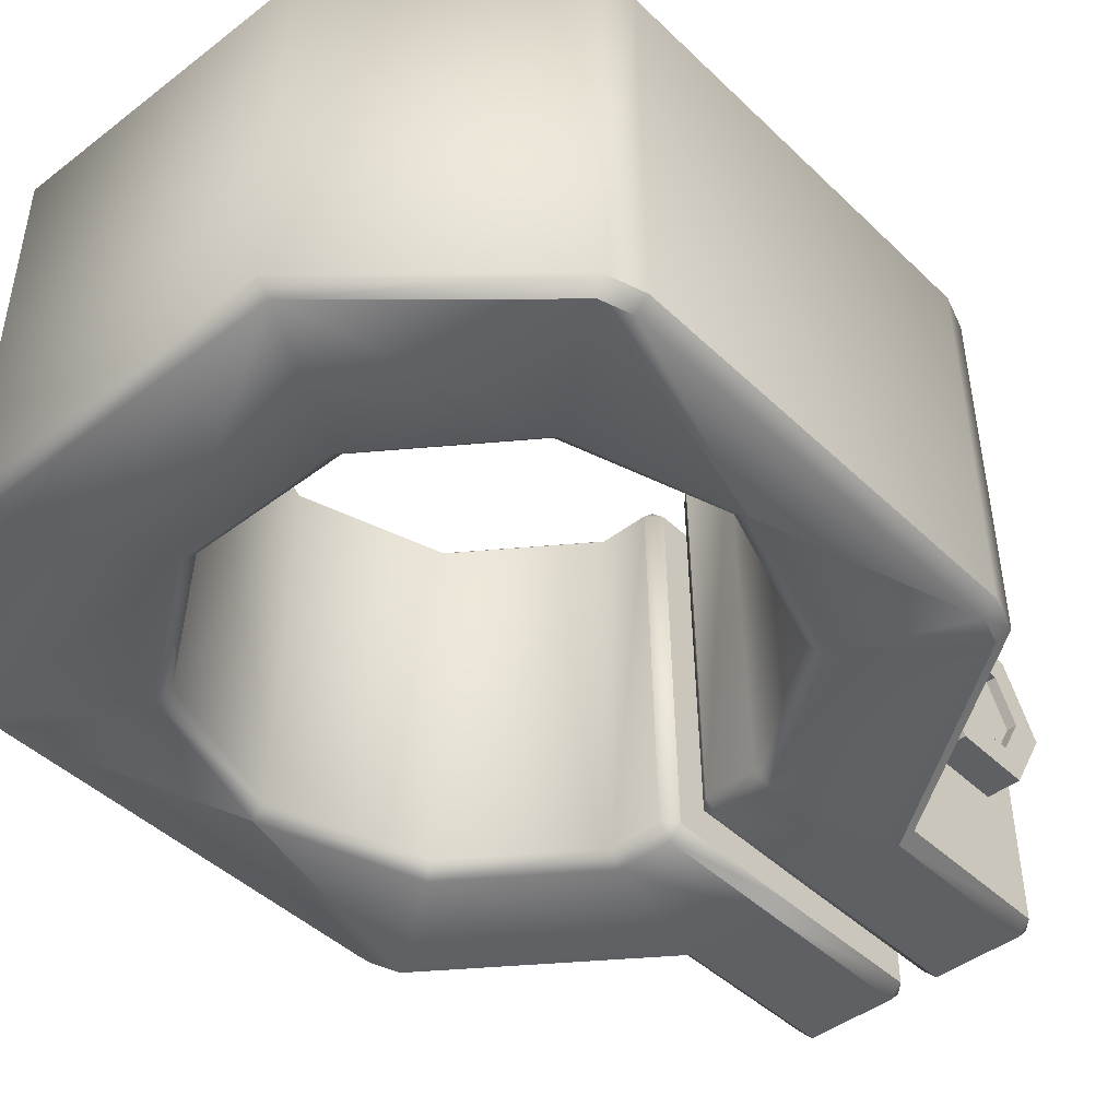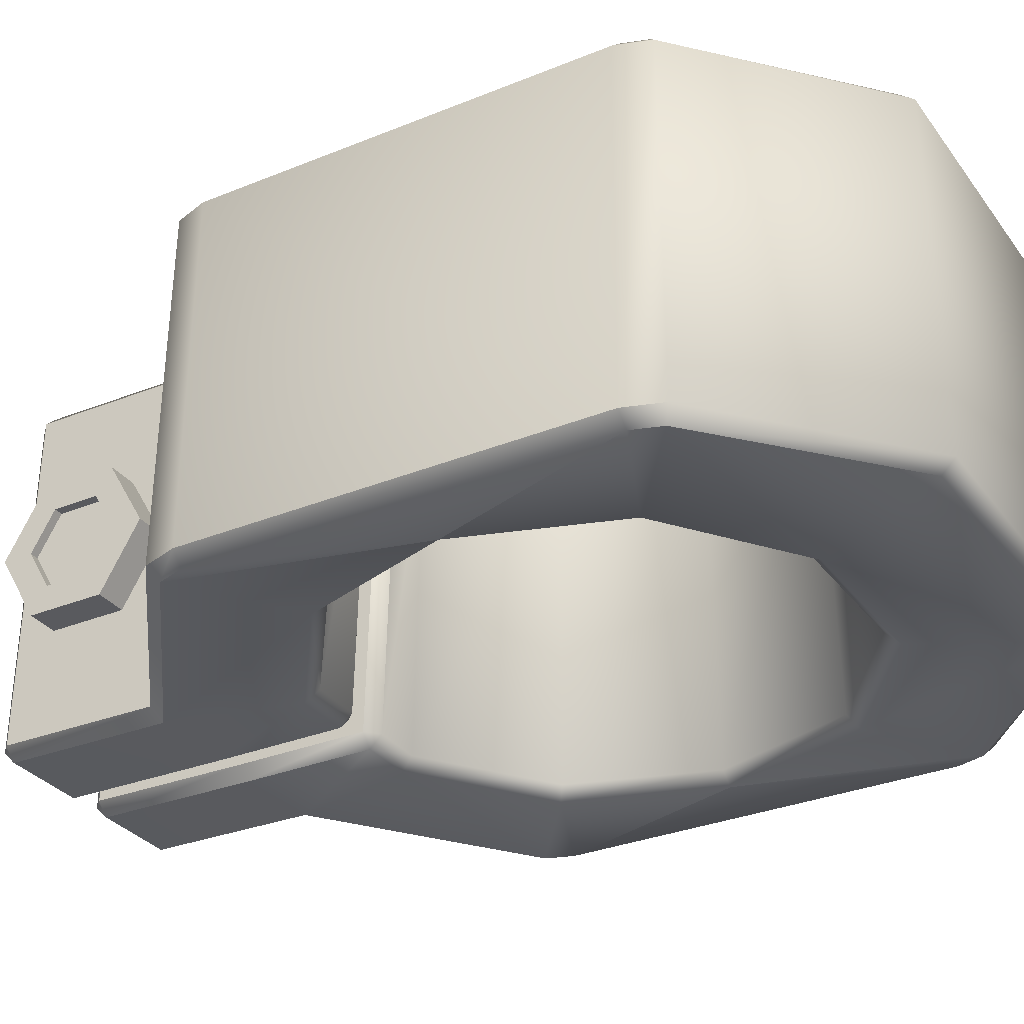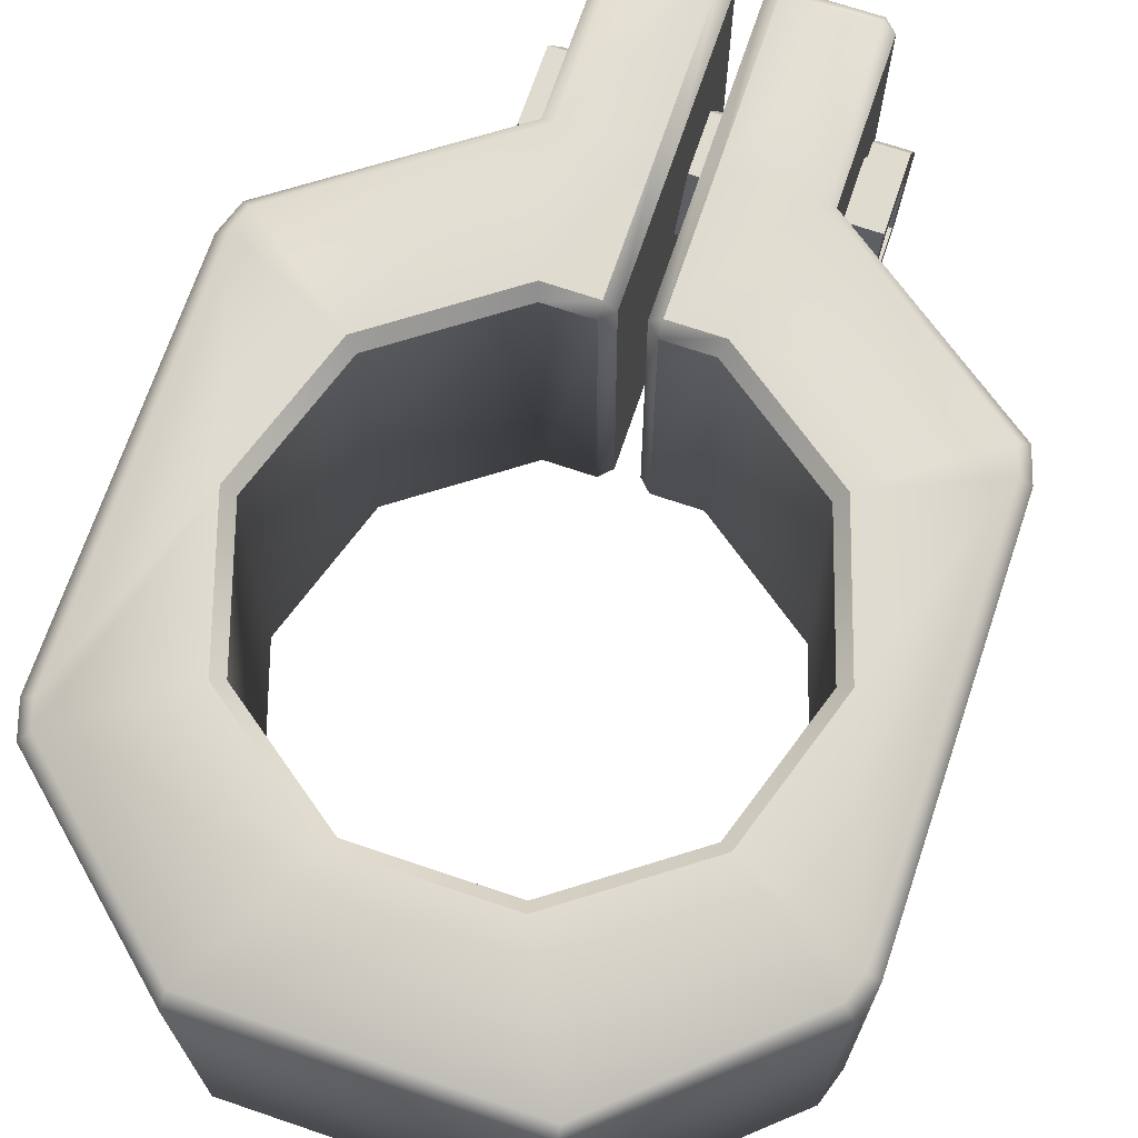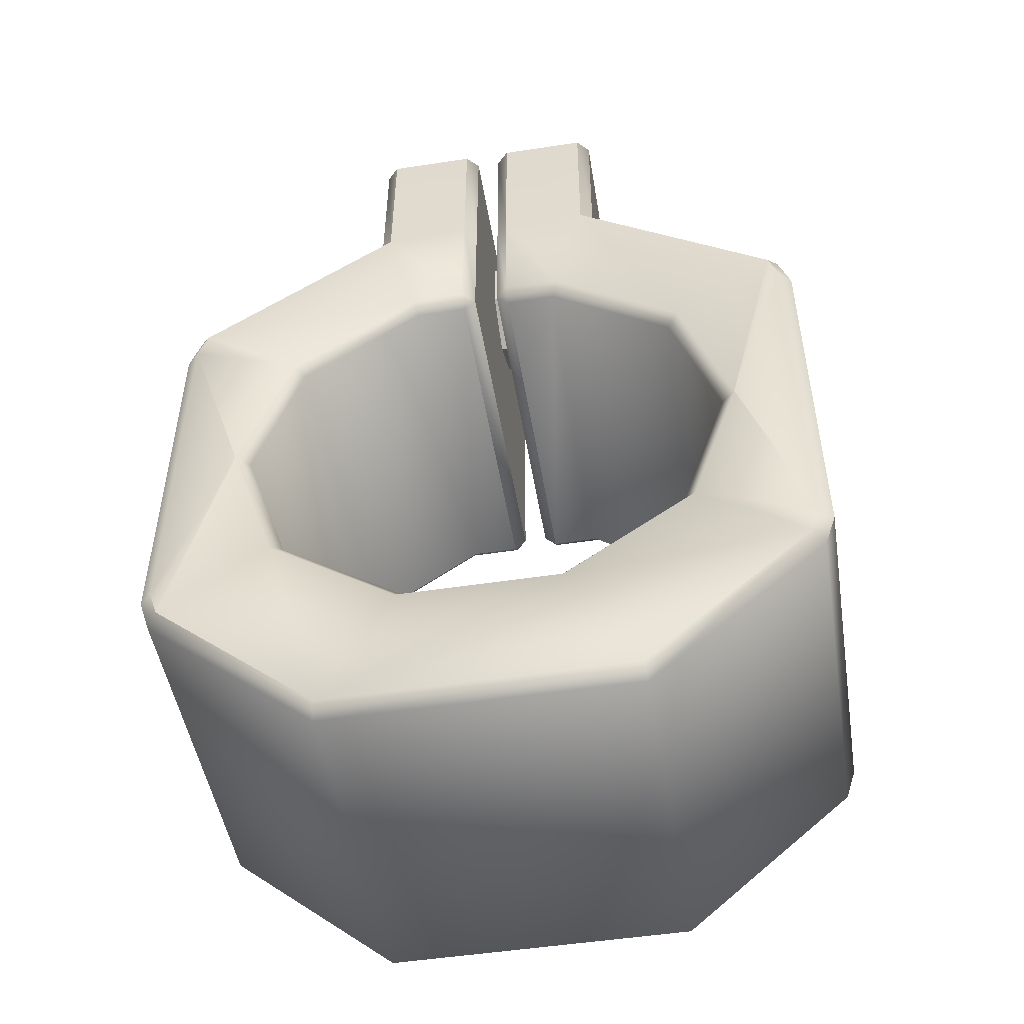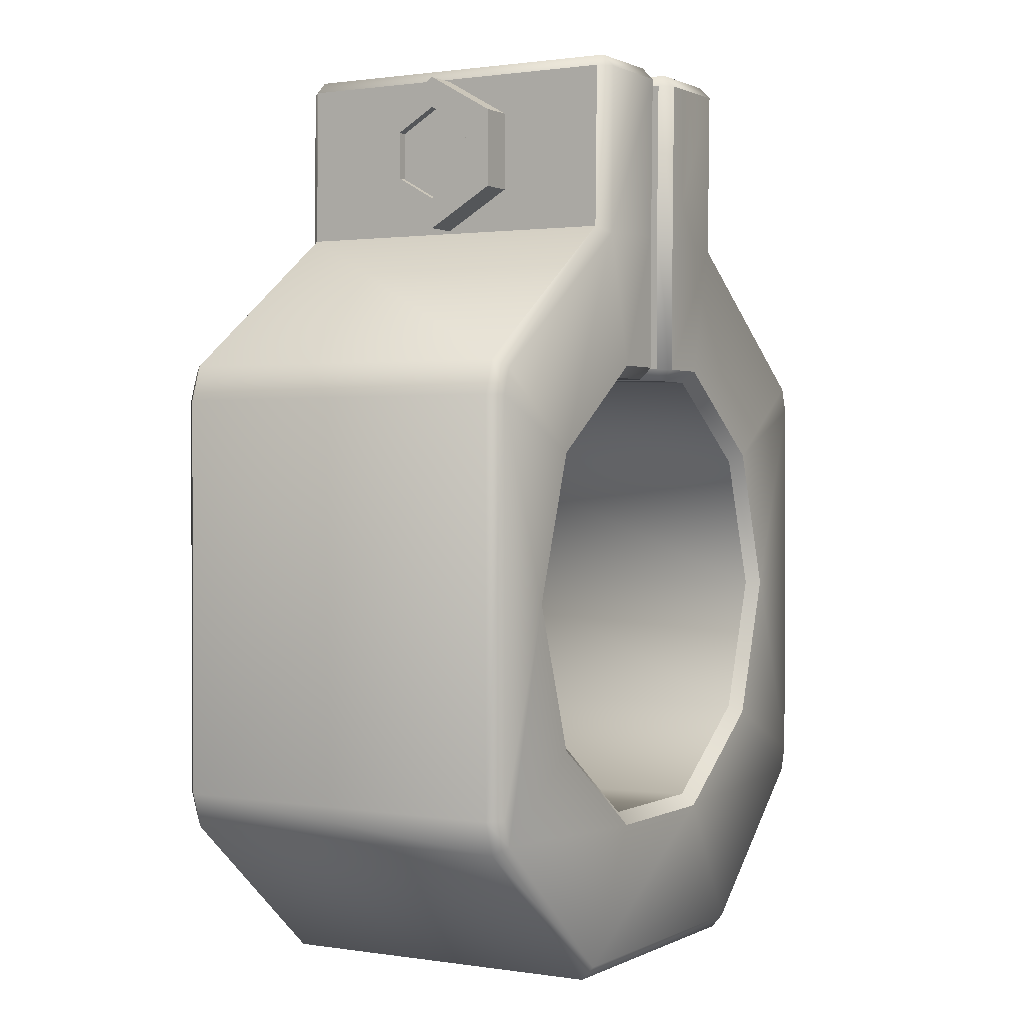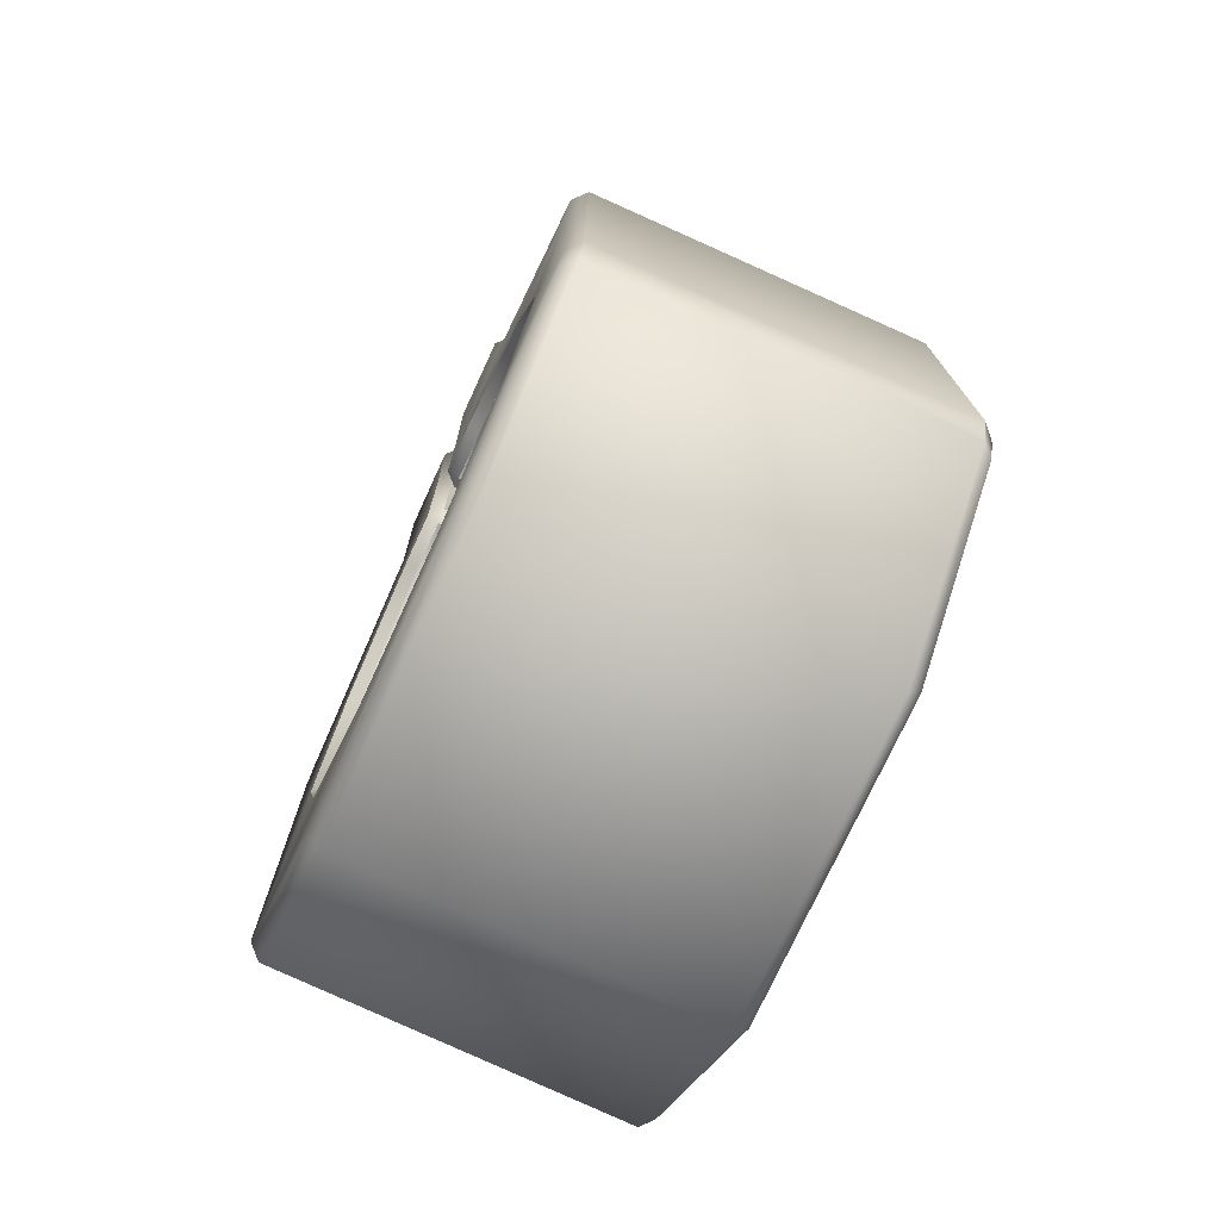
<metadata>
{"format":"obj","ext":"obj","renderer":"f3d","projection":"perspective","resolution":1024,"background":"white","views":[{"elev":-44.4,"azim":-138.1,"up":"+Y"},{"elev":-31.4,"azim":120.1,"up":"+Y"},{"elev":70.3,"azim":-161.3,"up":"+Y"},{"elev":-50.4,"azim":9.5,"up":"+Z"},{"elev":1.0,"azim":121.4,"up":"+Z"},{"elev":-75.1,"azim":-114.7,"up":"+Z"}]}
</metadata>
<code>
o P_eClamp_B_05
v 0.122 0.03429 0.355
v 0.122 -0.03263 0.3936
v -0.122 0.03429 0.355
v -0.122 -0.03263 0.3936
v 0.122 0.00083 0.4129
v 0.122 0.03429 0.3936
v -0.122 0.03429 0.3936
v -0.122 0.00083 0.4129
v 0.122 0.00083 0.3357
v 0.122 -0.03263 0.355
v -0.122 -0.03263 0.355
v -0.122 0.00083 0.3357
v -0.1027 -0.05448 0.3423
v 0.1026 -0.05448 0.3423
v -0.1027 -0.05448 0.4062
v 0.1026 -0.05448 0.4062
v -0.1027 0.00083 0.4382
v 0.1298 0.05615 0.3423
v 0.1026 0.00083 0.4382
v 0.1298 -0.05448 0.4062
v -0.1027 0.05615 0.4062
v -0.1298 0.05615 0.3423
v 0.1026 0.05615 0.4062
v -0.1298 -0.05448 0.4062
v -0.1027 0.00083 0.3104
v -0.1027 0.05615 0.3423
v 0.1298 0.00083 0.4382
v 0.1298 0.05615 0.4062
v -0.1298 0.05615 0.4062
v -0.1298 0.00083 0.4382
v 0.1026 0.05615 0.3423
v 0.1026 0.00083 0.3104
v 0.1298 0.00083 0.3104
v 0.1298 -0.05448 0.3423
v -0.1298 -0.05448 0.3423
v -0.1298 0.00083 0.3104
v -0.1298 -0.03263 0.355
v 0.1298 -0.03263 0.355
v -0.1298 -0.03263 0.3936
v 0.1298 -0.03263 0.3936
v -0.1298 0.00083 0.4129
v 0.1298 0.00083 0.4129
v -0.1298 0.03429 0.3936
v 0.1298 0.03429 0.3936
v -0.1298 0.00083 0.3357
v -0.1298 0.03429 0.355
v -0.1027 -0.04262 0.3492
v 0.1026 -0.04262 0.3492
v 0.1298 0.03429 0.355
v 0.1298 0.00083 0.3357
v 0.1026 0.00083 0.3241
v -0.1027 0.00083 0.3241
v 0.1026 0.04428 0.3492
v -0.1027 0.04428 0.3492
v 0.1026 0.04428 0.3994
v -0.1027 0.04428 0.3994
v 0.1026 0.00083 0.4244
v -0.1027 0.00083 0.4244
v 0.1026 -0.04262 0.3994
v -0.1027 -0.04262 0.3994
v -0.02003 0.1536 0.439
v -0.01003 0.1436 0.4391
v -0.02003 0.1437 0.4491
v 0.00999 0.1436 0.4391
v 0.01999 0.1536 0.439
v 0.01999 0.1437 0.4491
v -0.02002 -0.1405 0.452
v -0.01002 -0.1406 0.442
v -0.02002 -0.1506 0.4421
v 0.009994 -0.1406 0.442
v 0.01999 -0.1404 0.452
v 0.01999 -0.1505 0.4421
v -0.02002 -0.1519 0.1999
v -0.01002 -0.1419 0.1997
v -0.02002 -0.1419 0.1897
v 0.01 -0.1419 0.1997
v 0.02 -0.1519 0.1999
v 0.02 -0.1419 0.1897
v 0.01999 0.1522 0.3068
v 0.009995 0.1422 0.3069
v -0.01002 0.1422 0.3069
v -0.02002 0.1522 0.3068
v 0.02 -0.1519 0.3099
v 0.009999 -0.1419 0.3098
v -0.01002 -0.1419 0.3098
v -0.02002 -0.1519 0.3099
v -0.02002 0.142 0.1832
v -0.01002 0.142 0.1933
v -0.02002 0.152 0.193
v 0.009997 0.142 0.1933
v 0.02 0.142 0.1832
v 0.02 0.152 0.193
v -0.09972 0.1436 0.4391
v -0.08969 0.1536 0.439
v -0.08972 0.1437 0.4491
v 0.08965 0.1536 0.439
v 0.09968 0.1436 0.4391
v 0.08968 0.1437 0.4491
v -0.0907 -0.1506 0.4421
v -0.1007 -0.1406 0.442
v -0.09067 -0.1405 0.452
v 0.1006 -0.1405 0.442
v 0.09068 -0.1505 0.4421
v 0.09064 -0.1404 0.452
v 0.2524 0.1522 0.1834
v 0.261 0.1423 0.1897
v 0.09969 0.1422 0.3069
v 0.08966 0.1521 0.3017
v -0.08968 0.1521 0.3017
v -0.09972 0.1422 0.3069
v -0.2525 0.1522 0.1834
v -0.2611 0.1422 0.1897
v -0.2525 0.1522 -0.1834
v -0.2611 0.1422 -0.1897
v -0.1215 0.1422 -0.313
v -0.1204 0.1521 -0.3017
v 0.1204 0.1521 -0.3017
v 0.1215 0.1422 -0.313
v 0.261 0.1423 -0.1897
v 0.2524 0.1522 -0.1834
v 0.1558 0.1419 0.1133
v 0.1642 0.1519 0.1193
v 0.2029 0.1519 2e-06
v 0.1927 0.1418 2e-06
v 0.06269 0.152 0.193
v 0.05951 0.142 0.1832
v -0.05954 0.142 0.1832
v -0.06271 0.152 0.193
v -0.1559 0.1419 0.1133
v -0.1642 0.152 0.1193
v -0.2029 0.1519 2e-06
v -0.1927 0.1419 2e-06
v -0.1559 0.1419 -0.1133
v -0.1642 0.152 -0.1193
v -0.06271 0.152 -0.193
v -0.05954 0.142 -0.1832
v 0.05951 0.142 -0.1832
v 0.06269 0.152 -0.193
v 0.1642 0.1519 -0.1193
v 0.1558 0.1419 -0.1133
v 0.1615 -0.1419 -0.1174
v 0.1703 -0.1519 -0.1237
v 0.06495 -0.1519 -0.1999
v 0.06162 -0.1419 -0.1897
v -0.06164 -0.1419 -0.1897
v -0.06496 -0.1519 -0.1999
v -0.1702 -0.1519 -0.1237
v -0.1615 -0.1419 -0.1174
v -0.2106 -0.1519 2e-06
v -0.1998 -0.1419 2e-06
v -0.1702 -0.1519 0.1237
v -0.1615 -0.1419 0.1174
v -0.06496 -0.1519 0.1999
v -0.06164 -0.1419 0.1897
v 0.06162 -0.1419 0.1897
v 0.06495 -0.1519 0.1999
v 0.2106 -0.1519 2e-06
v 0.1998 -0.1419 2e-06
v 0.1615 -0.1419 0.1174
v 0.1703 -0.1519 0.1237
v 0.2552 -0.1519 0.1854
v 0.2637 -0.1419 0.1916
v 0.09068 -0.152 0.3048
v 0.1006 -0.1419 0.3098
v -0.1007 -0.1419 0.3098
v -0.0907 -0.152 0.3048
v -0.2552 -0.1519 0.1854
v -0.2636 -0.1419 0.1915
v -0.2636 -0.1419 -0.1915
v -0.2552 -0.1519 -0.1854
v -0.1217 -0.152 -0.3048
v -0.1226 -0.1419 -0.3159
v 0.1226 -0.1419 -0.3159
v 0.1217 -0.152 -0.3048
v 0.2552 -0.1519 -0.1854
v 0.2637 -0.1419 -0.1916
v 0.2592 0.1522 0.1627
v 0.2592 0.1522 -0.1627
v 0.203 0.1519 2e-06
v 0.2698 0.1423 -0.1627
v 0.2698 0.1423 0.1627
v -0.2698 0.1423 0.1627
v -0.2698 0.1423 -0.1627
v -0.2592 0.1522 -0.1627
v -0.2592 0.1522 0.1627
v -0.203 0.1519 2e-06
v 0.2731 -0.1419 0.1626
v 0.2731 -0.1419 -0.1626
v 0.2627 -0.1519 -0.1627
v 0.2627 -0.1519 0.1627
v 0.2107 -0.1519 2e-06
v -0.2626 -0.1519 0.1627
v -0.2626 -0.1519 -0.1627
v -0.2106 -0.1519 2e-06
v -0.2731 -0.1419 -0.1626
v -0.2731 -0.1419 0.1626
g P_eClamp_B_05_Verbindung
f 67 101 99 69
f 134 131 132 133
f 195 169 170 193
f 150 152 151 149
f 152 154 153 151
f 95 63 61 94
f 156 77 78 155
f 73 153 154 75
f 86 73 74 85
f 77 83 84 76
f 82 61 62 81
f 89 82 81 88
f 63 67 68 62
f 69 86 85 68
f 177 105 106 181
f 112 110 109 111
f 125 122 121 126
f 148 150 149 147
f 162 164 163 161
f 169 172 171 170
f 130 128 127 129
f 66 98 96 65
f 126 91 92 125
f 65 79 80 64
f 91 78 76 90
f 71 66 64 70
f 79 92 90 80
f 75 87 88 74
f 101 95 93 100
f 110 93 94 109
f 102 97 98 104
f 83 72 70 84
f 166 99 100 165
f 97 107 108 96
f 164 102 103 163
f 124 121 122 123
f 135 134 133 136
f 139 138 137 140
f 140 124 123 139
f 145 148 147 146
f 189 191 157 142 175
f 119 118 117 120
f 155 159 160 156
f 181 106 162 187
f 165 168 167 166
f 107 106 105 108
f 104 71 72 103
f 128 89 87 127
f 115 114 113 116
f 130 131 186 185 111
f 131 130 129 132
f 141 144 143 142
f 173 176 175 174
f 72 71 70
f 69 68 67
f 68 85 81 62
f 142 157 158 141
f 157 160 159 158
f 183 114 169 195
f 189 175 176 188
f 63 62 61
f 75 74 73
f 95 94 93
f 104 103 102
f 66 65 64
f 89 88 87
f 78 77 76
f 92 91 90
f 84 70 64 80
f 101 100 99
f 98 97 96
f 120 178 180 119
f 88 81 85 74
f 91 126 155 78
f 132 129 152 150
f 89 128 109 82
f 113 134 135 116
f 83 77 156 163
f 146 143 144 145
f 98 66 71 104
f 126 121 159 155
f 182 112 111 185
f 137 136 145 144
f 129 127 154 152
f 106 107 164 162
f 192 194 149 151 167
f 82 109 94 61
f 161 190 187 162
f 125 92 79 108
f 184 186 131 134 113
f 171 174 143 146
f 112 182 196 168
f 80 90 76 84
f 122 105 177 179 123
f 166 153 73 86
f 174 171 172 173
f 108 79 65 96
f 127 87 75 154
f 114 183 184 113
f 115 118 173 172
f 128 130 111 109
f 110 112 168 165
f 168 196 192 167
f 63 95 101 67
f 166 86 69 99
f 163 156 160 161
f 140 137 144 141
f 171 146 147 170
f 116 117 118 115
f 83 163 103 72
f 164 107 97 102
f 133 132 150 148
f 124 140 141 158
f 121 124 158 159
f 110 165 100 93
f 175 142 143 174
f 135 138 117 116
f 167 151 153 166
f 170 147 149 194 193
f 122 125 108 105
f 138 139 120 117
f 161 160 157 191 190
f 114 115 172 169
f 118 119 176 173
f 119 180 188 176
f 136 133 148 145
f 135 136 137 138
f 177 178 179
f 184 185 186
f 189 190 191
f 192 193 194
f 196 182 183 195
f 181 187 188 180
f 180 178 177 181
f 184 183 182 185
f 189 188 187 190
f 195 193 192 196
f 123 179 178 120 139
g P_eClamp_B_05_Schraube
f 39 41 8 4
f 15 17 30 24
f 45 37 11 12
f 46 22 36 45
f 34 38 40 20
f 52 47 13 25
f 25 13 35 36
f 28 44 49 18
f 33 50 38 34
f 21 26 22 29
f 17 21 29 30
f 54 52 25 26
f 35 37 45 36
f 30 41 39 24
f 59 48 14 16
f 48 47 52 51
f 51 52 54 53
f 58 56 21 17
f 43 29 22 46
f 47 60 15 13
f 48 51 32 14
f 18 49 50 33
f 26 25 36 22
f 31 23 28 18
f 32 31 18 33
f 60 58 17 15
f 53 55 23 31
f 9 1 6 5 2 10
f 57 59 16 19
f 57 58 60 59
f 40 38 10 2
f 37 39 4 11
f 41 43 7 8
f 50 49 1 9
f 42 40 2 5
f 14 32 33 34
f 49 44 6 1
f 42 27 20 40
f 23 19 27 28
f 55 56 58 57
f 19 16 20 27
f 59 60 47 48
f 46 45 12 3
f 44 42 5 6
f 3 12 11 4 8 7
f 43 41 30 29
f 42 44 28 27
f 43 46 3 7
f 38 50 9 10
f 55 57 19 23
f 13 15 24 35
f 16 14 34 20
f 51 53 31 32
f 56 54 26 21
f 24 39 37 35
f 53 54 56 55

</code>
